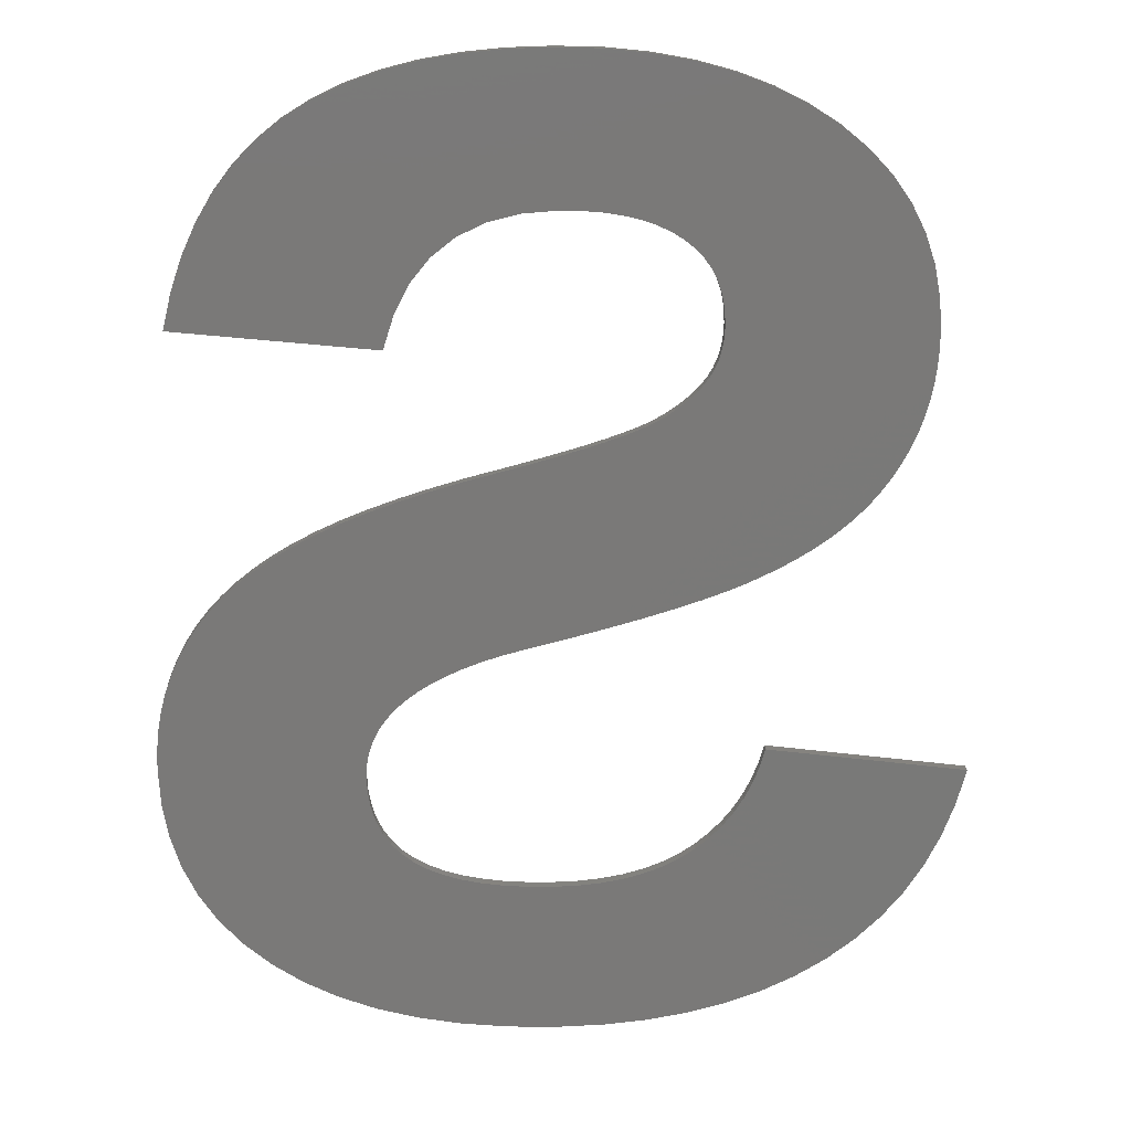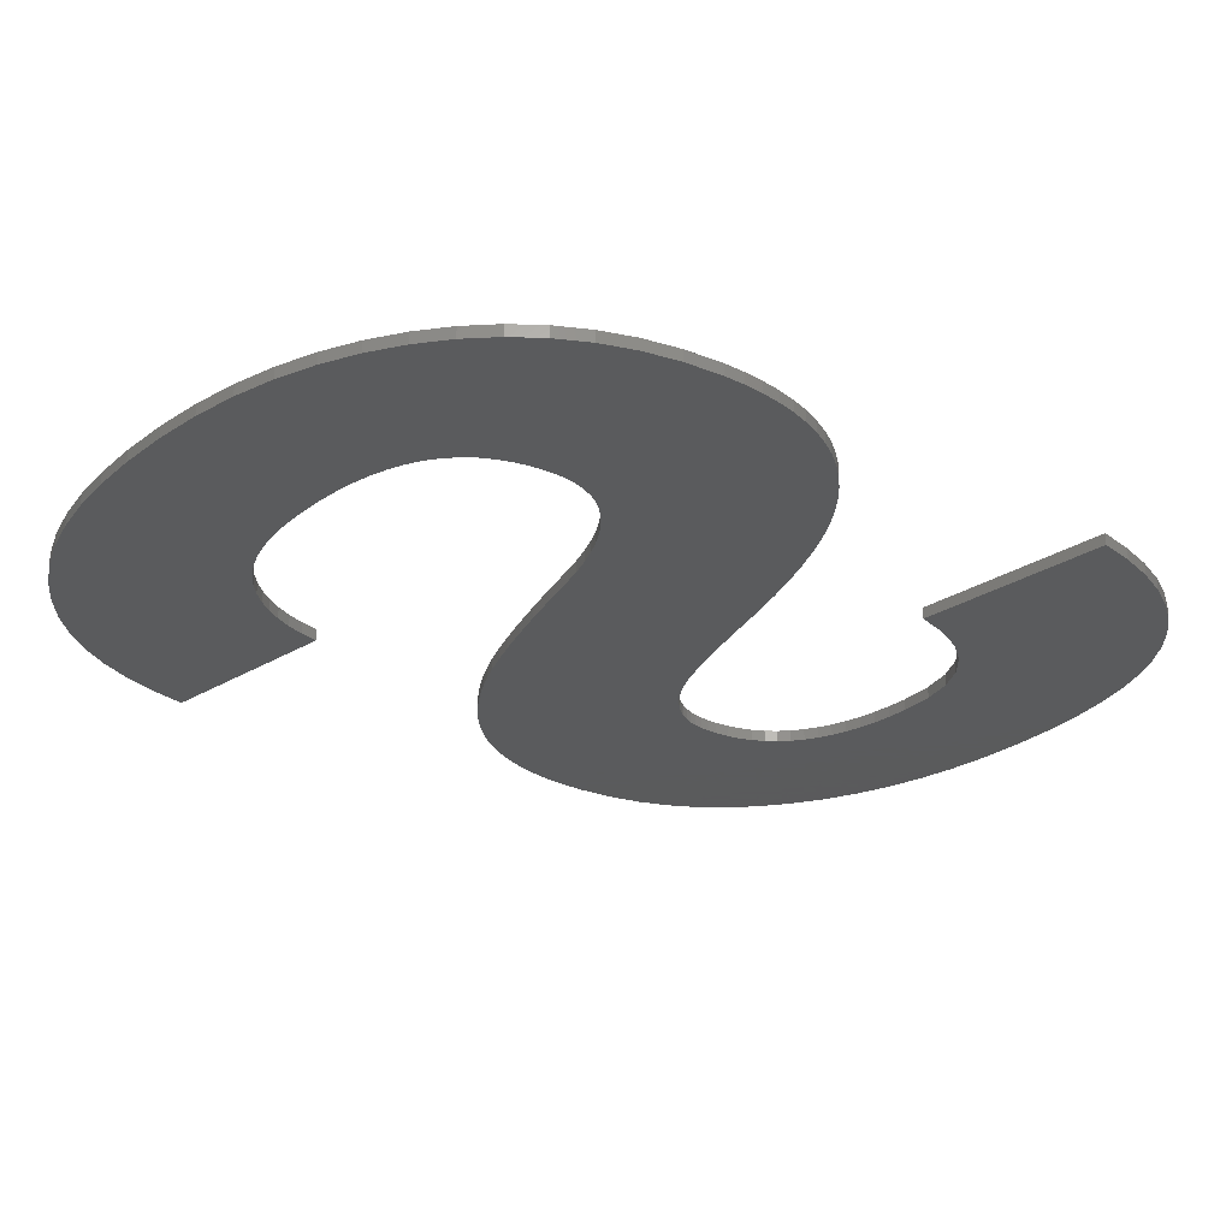
<metadata>
{"format":"stl","ext":"stl","renderer":"f3d","projection":"perspective","resolution":1024,"background":"white","views":[{"elev":18.0,"azim":177.2,"up":"+Y"},{"elev":-24.8,"azim":52.8,"up":"+Z"}]}
</metadata>
<code>
# stl→obj: 382 verts, 760 faces
v 17.9 -62.12 0
v 36.39 -61.02 0
v 36.2 -64.45 0
v 17.83 -60.93 0
v 36.33 -59.17 0
v 36.14 -57.38 0
v 17.82 -63.69 0
v 35.62 -67.66 0
v 17.61 -59.8 0
v 35.83 -55.65 0
v 17.57 -65.15 0
v 34.66 -70.65 0
v 35.4 -53.98 0
v 34.84 -52.36 0
v 33.31 -73.42 0
v 17.15 -66.48 0
v 31.57 -75.98 0
v 17.24 -58.72 0
v 34.16 -50.8 0
v 16.56 -67.68 0
v 29.46 -78.32 0
v 33.36 -49.3 0
v 16.72 -57.69 0
v 15.81 -68.76 0
v 26.95 -80.45 0
v 32.43 -47.86 0
v 24.1 -82.32 0
v 31.35 -46.48 0
v 30.13 -45.16 0
v 14.89 -69.72 0
v 20.96 -83.9 0
v 16.06 -56.72 0
v 28.77 -43.9 0
v 12.55 -71.28 0
v 17.51 -85.2 0
v 13.81 -70.56 0
v 11.11 -71.88 0
v 13.76 -86.21 0
v 9.493 -72.38 0
v 9.706 -86.92 0
v 7.693 -72.77 0
v 5.714 -73.04 0
v 5.353 -87.36 0
v 3.555 -73.21 0
v 0.6994 -87.5 0
v 1.215 -73.26 0
v -1.051 -73.19 0
v -3.511 -87.37 0
v -3.176 -72.98 0
v -7.494 -86.98 0
v -5.159 -72.62 0
v -6.999 -72.12 0
v -11.25 -86.33 0
v -8.698 -71.47 0
v -14.77 -85.42 0
v -10.25 -70.68 0
v -18.07 -84.25 0
v -11.67 -69.75 0
v -21.14 -82.82 0
v -12.95 -68.7 0
v -23.97 -81.12 0
v -14.09 -67.54 0
v -26.56 -79.18 0
v -15.11 -66.28 0
v -28.86 -77.01 0
v -15.99 -64.91 0
v -30.89 -74.59 0
v -32.64 -71.94 0
v -16.74 -63.44 0
v -34.11 -69.05 0
v -17.36 -61.86 0
v -35.3 -65.93 0
v -17.85 -60.19 0
v -36.21 -62.57 0
v 27.26 -42.71 0
v 15.25 -55.8 0
v 25.62 -41.58 0
v 14.29 -54.94 0
v 23.83 -40.51 0
v 21.85 -39.48 0
v 13.19 -54.12 0
v 19.65 -38.48 0
v 11.96 -53.36 0
v 17.22 -37.51 0
v 10.6 -52.65 0
v 14.56 -36.57 0
v 9.097 -52 0
v 7.462 -51.39 0
v 11.67 -35.65 0
v 5.694 -50.83 0
v 8.555 -34.76 0
v 3.792 -50.33 0
v 5.209 -33.9 0
v 0.0007782 -49.39 0
v 2.704 -33.24 0
v -3.457 -48.49 0
v 0.4525 -32.62 0
v -1.545 -32.03 0
v -6.583 -47.62 0
v -3.289 -31.48 0
v -9.376 -46.78 0
v -4.779 -30.97 0
v -11.84 -45.99 0
v -6.016 -30.5 0
v -6.998 -30.07 0
v -13.96 -45.23 0
v -7.829 -29.64 0
v -15.76 -44.5 0
v -8.608 -29.19 0
v -17.34 -43.78 0
v -9.335 -28.71 0
v -18.83 -43.03 0
v -10.01 -28.2 0
v -20.23 -42.26 0
v -10.64 -27.67 0
v -21.53 -41.47 0
v -11.21 -27.11 0
v -22.74 -40.64 0
v -23.85 -39.8 0
v -11.73 -26.53 0
v 15.58 -23.21 0
v 33.21 -18.04 0
v 34.01 -21.34 0
v 32.18 -15.01 0
v 14.58 -20.08 0
v 30.91 -12.22 0
v 29.41 -9.697 0
v 13.2 -17.43 0
v 27.68 -7.427 0
v 25.71 -5.414 0
v 23.51 -3.657 0
v 11.44 -15.27 0
v 21.06 -2.144 0
v 18.35 -0.8638 0
v 9.291 -13.58 0
v 15.39 0.1835 0
v 12.17 0.9981 0
v 6.766 -12.38 0
v 8.688 1.58 0
v 3.859 -11.66 0
v 4.952 1.929 0
v 0.9578 2.045 0
v 0.5712 -11.42 0
v -1.314 -11.47 0
v -3.158 1.911 0
v -3.068 -11.63 0
v -7.038 1.509 0
v -4.69 -11.89 0
v -6.181 -12.25 0
v -10.68 0.8384 0
v -7.541 -12.72 0
v -14.09 -0.1003 0
v -8.769 -13.29 0
v -9.866 -13.96 0
v -17.27 -1.307 0
v -10.82 -14.74 0
v -20.21 -2.782 0
v -11.63 -15.6 0
v -22.91 -4.526 0
v -12.29 -16.55 0
v -25.31 -6.499 0
v -12.81 -17.6 0
v -29.01 -11.02 0
v -13.18 -18.73 0
v -30.3 -13.57 0
v -13.4 -19.96 0
v -31.78 -19.25 0
v -13.47 -21.28 0
v -24.88 -38.93 0
v -25.82 -38.02 0
v -12.19 -25.91 0
v -26.7 -37.07 0
v -27.51 -36.08 0
v -12.59 -25.24 0
v -28.26 -35.05 0
v -28.95 -33.97 0
v -29.57 -32.85 0
v -12.9 -24.54 0
v -30.13 -31.68 0
v -30.61 -30.47 0
v -13.15 -23.79 0
v -31.03 -29.22 0
v -31.36 -27.93 0
v -13.33 -22.99 0
v -31.62 -26.6 0
v -31.81 -25.23 0
v -13.44 -22.16 0
v -31.92 -23.82 0
v -31.96 -22.37 0
v -31.22 -16.31 0
v -27.34 -8.665 0
v 15.58 -23.21 1
v 33.21 -18.04 1
v 32.18 -15.01 1
v 14.58 -20.08 1
v 30.91 -12.22 1
v 29.41 -9.697 1
v 13.2 -17.43 1
v 27.68 -7.427 1
v 25.71 -5.414 1
v 23.51 -3.657 1
v 11.44 -15.27 1
v 21.06 -2.144 1
v 18.35 -0.8638 1
v 9.291 -13.58 1
v 15.39 0.1835 1
v 34.01 -21.34 1
v 12.17 0.9981 1
v 6.766 -12.38 1
v 8.688 1.58 1
v 3.859 -11.66 1
v 4.952 1.929 1
v 0.9578 2.045 1
v 0.5712 -11.42 1
v -1.314 -11.47 1
v -3.158 1.911 1
v -3.068 -11.63 1
v -7.038 1.509 1
v -4.69 -11.89 1
v -6.181 -12.25 1
v -10.68 0.8384 1
v -7.541 -12.72 1
v -14.09 -0.1003 1
v -8.769 -13.29 1
v -9.866 -13.96 1
v -17.27 -1.307 1
v -10.82 -14.74 1
v -20.21 -2.782 1
v -11.63 -15.6 1
v -22.91 -4.526 1
v -12.29 -16.55 1
v -25.31 -6.499 1
v -12.81 -17.6 1
v -13.47 -21.28 1
v -15.76 -44.5 1
v -13.96 -45.23 1
v -27.34 -8.665 1
v -17.34 -43.78 1
v -18.83 -43.03 1
v -29.01 -11.02 1
v -20.23 -42.26 1
v -21.53 -41.47 1
v -22.74 -40.64 1
v -13.18 -18.73 1
v -23.85 -39.8 1
v -24.88 -38.93 1
v -30.3 -13.57 1
v -25.82 -38.02 1
v -26.7 -37.07 1
v -13.4 -19.96 1
v -27.51 -36.08 1
v -28.26 -35.05 1
v -28.95 -33.97 1
v -31.22 -16.31 1
v -29.57 -32.85 1
v -30.13 -31.68 1
v -31.78 -19.25 1
v -30.61 -30.47 1
v -31.03 -29.22 1
v -31.36 -27.93 1
v -31.62 -26.6 1
v -31.96 -22.37 1
v -31.81 -25.23 1
v -31.92 -23.82 1
v 36.39 -61.02 1
v 17.83 -60.93 1
v 17.9 -62.12 1
v 21.85 -39.48 1
v 17.61 -59.8 1
v 17.24 -58.72 1
v 11.96 -53.36 1
v 19.65 -38.48 1
v 17.22 -37.51 1
v 16.72 -57.69 1
v 16.06 -56.72 1
v 15.25 -55.8 1
v 10.6 -52.65 1
v 14.56 -36.57 1
v 14.29 -54.94 1
v 13.19 -54.12 1
v 7.462 -51.39 1
v 11.67 -35.65 1
v 9.097 -52 1
v 5.694 -50.83 1
v 8.555 -34.76 1
v 3.792 -50.33 1
v 5.209 -33.9 1
v 0.0007782 -49.39 1
v 2.704 -33.24 1
v -3.457 -48.49 1
v 0.4525 -32.62 1
v -1.545 -32.03 1
v -6.583 -47.62 1
v -3.289 -31.48 1
v -9.376 -46.78 1
v -4.779 -30.97 1
v -11.84 -45.99 1
v -6.016 -30.5 1
v -6.998 -30.07 1
v -7.829 -29.64 1
v -8.608 -29.19 1
v -9.335 -28.71 1
v -10.01 -28.2 1
v -10.64 -27.67 1
v -11.21 -27.11 1
v -11.73 -26.53 1
v -12.19 -25.91 1
v -12.59 -25.24 1
v -12.9 -24.54 1
v -13.15 -23.79 1
v -13.33 -22.99 1
v -13.44 -22.16 1
v 36.33 -59.17 1
v 36.14 -57.38 1
v 35.83 -55.65 1
v 36.2 -64.45 1
v 35.4 -53.98 1
v 34.84 -52.36 1
v 17.82 -63.69 1
v 34.16 -50.8 1
v 33.36 -49.3 1
v 35.62 -67.66 1
v 32.43 -47.86 1
v 17.57 -65.15 1
v 31.35 -46.48 1
v 30.13 -45.16 1
v 34.66 -70.65 1
v 28.77 -43.9 1
v 27.26 -42.71 1
v 33.31 -73.42 1
v 25.62 -41.58 1
v 17.15 -66.48 1
v 23.83 -40.51 1
v 31.57 -75.98 1
v 16.56 -67.68 1
v 29.46 -78.32 1
v 15.81 -68.76 1
v 26.95 -80.45 1
v 24.1 -82.32 1
v 14.89 -69.72 1
v 20.96 -83.9 1
v 13.81 -70.56 1
v 12.55 -71.28 1
v 17.51 -85.2 1
v 11.11 -71.88 1
v 13.76 -86.21 1
v 9.493 -72.38 1
v 9.706 -86.92 1
v 7.693 -72.77 1
v 5.714 -73.04 1
v 5.353 -87.36 1
v 3.555 -73.21 1
v 0.6994 -87.5 1
v 1.215 -73.26 1
v -1.051 -73.19 1
v -3.511 -87.37 1
v -3.176 -72.98 1
v -7.494 -86.98 1
v -5.159 -72.62 1
v -6.999 -72.12 1
v -11.25 -86.33 1
v -8.698 -71.47 1
v -14.77 -85.42 1
v -10.25 -70.68 1
v -18.07 -84.25 1
v -11.67 -69.75 1
v -21.14 -82.82 1
v -12.95 -68.7 1
v -23.97 -81.12 1
v -14.09 -67.54 1
v -26.56 -79.18 1
v -15.11 -66.28 1
v -28.86 -77.01 1
v -15.99 -64.91 1
v -32.64 -71.94 1
v -16.74 -63.44 1
v -34.11 -69.05 1
v -17.36 -61.86 1
v -35.3 -65.93 1
v -17.85 -60.19 1
v -30.89 -74.59 1
v -36.21 -62.57 1
f 1 2 3
f 4 2 1
f 5 4 6
f 7 3 8
f 2 4 5
f 6 9 10
f 11 8 12
f 9 6 4
f 13 9 14
f 11 12 15
f 10 9 13
f 16 15 17
f 18 14 9
f 14 18 19
f 20 17 21
f 19 18 22
f 23 22 18
f 24 21 25
f 22 23 26
f 24 25 27
f 26 23 28
f 28 23 29
f 30 27 31
f 32 29 23
f 29 32 33
f 3 7 1
f 8 11 7
f 34 31 35
f 15 16 11
f 17 20 16
f 21 24 20
f 27 30 24
f 31 36 30
f 37 35 38
f 31 34 36
f 35 37 34
f 39 38 40
f 38 39 37
f 40 41 39
f 40 42 41
f 43 42 40
f 43 44 42
f 45 44 43
f 44 45 46
f 45 47 46
f 48 47 45
f 47 48 49
f 50 49 48
f 49 50 51
f 51 50 52
f 53 52 50
f 52 53 54
f 55 54 53
f 54 55 56
f 57 56 55
f 56 57 58
f 59 58 57
f 58 59 60
f 61 60 59
f 60 61 62
f 63 62 61
f 62 63 64
f 65 64 63
f 64 65 66
f 67 66 65
f 68 66 67
f 66 68 69
f 70 69 68
f 69 70 71
f 72 71 70
f 71 72 73
f 73 72 74
f 33 32 75
f 76 75 32
f 75 76 77
f 78 77 76
f 77 78 79
f 79 78 80
f 81 80 78
f 80 81 82
f 83 82 81
f 82 83 84
f 85 84 83
f 84 85 86
f 87 86 85
f 88 86 87
f 86 88 89
f 90 89 88
f 89 90 91
f 92 91 90
f 91 92 93
f 94 93 92
f 93 94 95
f 96 95 94
f 95 96 97
f 97 96 98
f 99 98 96
f 98 99 100
f 101 100 99
f 100 101 102
f 103 102 101
f 102 103 104
f 104 103 105
f 106 105 103
f 105 106 107
f 108 107 106
f 107 108 109
f 110 109 108
f 109 110 111
f 112 111 110
f 111 112 113
f 114 113 112
f 113 114 115
f 116 115 114
f 115 116 117
f 118 117 116
f 117 119 120
f 119 117 118
f 121 122 123
f 122 121 124
f 125 124 121
f 126 125 127
f 128 127 125
f 127 128 129
f 129 128 130
f 130 128 131
f 124 125 126
f 132 131 128
f 131 132 133
f 133 132 134
f 135 134 132
f 134 135 136
f 136 135 137
f 138 137 135
f 137 138 139
f 140 139 138
f 139 140 141
f 140 142 141
f 143 142 140
f 144 142 143
f 145 144 146
f 144 145 142
f 147 146 148
f 147 148 149
f 146 147 145
f 150 149 151
f 152 151 153
f 152 153 154
f 149 150 147
f 155 154 156
f 157 156 158
f 159 158 160
f 161 160 162
f 163 162 164
f 165 164 166
f 151 152 150
f 167 166 168
f 169 120 119
f 170 120 169
f 120 170 171
f 154 155 152
f 172 171 170
f 156 157 155
f 173 171 172
f 171 173 174
f 175 174 173
f 158 159 157
f 176 174 175
f 177 174 176
f 160 161 159
f 174 177 178
f 179 178 177
f 180 178 179
f 178 180 181
f 182 181 180
f 183 181 182
f 181 183 184
f 185 184 183
f 186 184 185
f 184 186 187
f 188 187 186
f 189 187 188
f 187 189 168
f 167 168 189
f 166 167 190
f 166 190 165
f 162 191 161
f 162 163 191
f 164 165 163
f 192 193 194
f 195 194 196
f 195 196 197
f 198 197 199
f 198 199 200
f 198 200 201
f 202 201 203
f 202 203 204
f 197 198 195
f 205 204 206
f 193 192 207
f 194 195 192
f 205 206 208
f 201 202 198
f 204 205 202
f 209 208 210
f 208 209 205
f 211 210 212
f 210 211 209
f 213 211 212
f 213 214 211
f 213 215 214
f 216 215 213
f 215 216 217
f 218 217 216
f 217 218 219
f 219 218 220
f 221 220 218
f 220 221 222
f 223 222 221
f 222 223 224
f 224 223 225
f 226 225 223
f 225 226 227
f 228 227 226
f 227 228 229
f 230 229 228
f 229 230 231
f 232 231 230
f 231 232 233
f 234 235 236
f 237 233 232
f 234 238 235
f 234 239 238
f 240 233 237
f 234 241 239
f 234 242 241
f 234 243 242
f 233 240 244
f 234 245 243
f 234 246 245
f 247 244 240
f 234 248 246
f 234 249 248
f 244 247 250
f 234 251 249
f 234 252 251
f 234 253 252
f 254 250 247
f 234 255 253
f 234 256 255
f 257 250 254
f 234 258 256
f 234 259 258
f 250 257 234
f 234 260 259
f 234 261 260
f 234 257 262
f 234 263 261
f 234 264 263
f 234 262 264
f 265 266 267
f 268 269 266
f 268 270 269
f 271 272 273
f 268 274 270
f 268 275 274
f 268 276 275
f 277 273 278
f 268 279 276
f 268 280 279
f 272 271 280
f 281 278 282
f 273 277 271
f 278 283 277
f 284 282 285
f 278 281 283
f 282 284 281
f 286 285 287
f 285 286 284
f 288 287 289
f 290 289 291
f 287 288 286
f 290 291 292
f 293 292 294
f 289 290 288
f 295 294 296
f 297 296 298
f 292 293 290
f 297 298 299
f 236 299 300
f 236 300 301
f 236 301 302
f 294 295 293
f 236 302 303
f 236 303 304
f 236 304 305
f 236 305 306
f 296 297 295
f 236 306 307
f 236 307 308
f 236 308 309
f 236 309 310
f 236 310 311
f 236 311 312
f 299 236 297
f 236 312 234
f 266 265 313
f 266 313 314
f 266 314 315
f 265 267 316
f 266 315 317
f 266 317 318
f 319 316 267
f 266 318 320
f 266 320 321
f 316 319 322
f 266 321 323
f 324 322 319
f 266 323 325
f 266 325 326
f 322 324 327
f 266 326 328
f 266 328 329
f 327 324 330
f 266 329 331
f 332 330 324
f 266 331 333
f 266 333 268
f 330 332 334
f 280 268 272
f 335 334 332
f 334 335 336
f 337 336 335
f 336 337 338
f 338 337 339
f 340 339 337
f 339 340 341
f 342 341 340
f 343 341 342
f 341 343 344
f 345 344 343
f 344 345 346
f 347 346 345
f 346 347 348
f 349 348 347
f 350 348 349
f 350 351 348
f 352 351 350
f 353 352 354
f 352 353 351
f 355 353 354
f 356 355 357
f 355 356 353
f 358 357 359
f 358 359 360
f 357 358 356
f 361 360 362
f 363 362 364
f 360 361 358
f 365 364 366
f 367 366 368
f 369 368 370
f 362 363 361
f 371 370 372
f 373 372 374
f 375 374 376
f 377 376 378
f 379 378 380
f 364 365 363
f 366 367 365
f 368 369 367
f 370 371 369
f 372 373 371
f 374 381 373
f 374 375 381
f 376 377 375
f 378 379 377
f 379 380 382
f 43 348 351
f 348 43 40
f 40 346 348
f 346 40 38
f 38 344 346
f 344 38 35
f 35 341 344
f 341 35 31
f 31 339 341
f 339 31 27
f 27 338 339
f 338 27 25
f 25 336 338
f 336 25 21
f 336 17 334
f 17 336 21
f 334 15 330
f 15 334 17
f 330 12 327
f 12 330 15
f 327 8 322
f 8 327 12
f 322 3 316
f 3 322 8
f 316 2 265
f 2 316 3
f 265 5 313
f 5 265 2
f 313 6 314
f 6 313 5
f 314 10 315
f 10 314 6
f 315 13 317
f 13 315 10
f 317 14 318
f 14 317 13
f 318 19 320
f 19 318 14
f 320 22 321
f 22 320 19
f 321 26 323
f 26 321 22
f 323 28 325
f 28 323 26
f 325 29 326
f 29 325 28
f 29 328 326
f 328 29 33
f 33 329 328
f 329 33 75
f 75 331 329
f 331 75 77
f 77 333 331
f 333 77 79
f 79 268 333
f 268 79 80
f 80 272 268
f 272 80 82
f 82 273 272
f 273 82 84
f 84 278 273
f 278 84 86
f 86 282 278
f 282 86 89
f 89 285 282
f 285 89 91
f 91 287 285
f 287 91 93
f 93 289 287
f 289 93 95
f 95 291 289
f 291 95 97
f 97 292 291
f 292 97 98
f 98 294 292
f 294 98 100
f 100 296 294
f 296 100 102
f 102 298 296
f 298 102 104
f 104 299 298
f 299 104 105
f 105 300 299
f 300 105 107
f 107 301 300
f 301 107 109
f 109 302 301
f 302 109 111
f 111 303 302
f 303 111 113
f 113 304 303
f 304 113 115
f 115 305 304
f 305 115 117
f 305 120 306
f 120 305 117
f 306 171 307
f 171 306 120
f 307 174 308
f 174 307 171
f 308 178 309
f 178 308 174
f 309 181 310
f 181 309 178
f 310 184 311
f 184 310 181
f 311 187 312
f 187 311 184
f 312 168 234
f 168 312 187
f 234 166 250
f 166 234 168
f 250 164 244
f 164 250 166
f 244 162 233
f 162 244 164
f 233 160 231
f 160 233 162
f 231 158 229
f 158 231 160
f 229 156 227
f 156 229 158
f 156 225 227
f 225 156 154
f 154 224 225
f 224 154 153
f 153 222 224
f 222 153 151
f 151 220 222
f 220 151 149
f 149 219 220
f 219 149 148
f 148 217 219
f 217 148 146
f 146 215 217
f 215 146 144
f 144 214 215
f 214 144 143
f 143 211 214
f 211 143 140
f 140 209 211
f 209 140 138
f 138 205 209
f 205 138 135
f 135 202 205
f 202 135 132
f 128 202 132
f 202 128 198
f 125 198 128
f 198 125 195
f 121 195 125
f 195 121 192
f 121 207 192
f 207 121 123
f 207 122 193
f 122 207 123
f 193 124 194
f 124 193 122
f 194 126 196
f 126 194 124
f 196 127 197
f 127 196 126
f 197 129 199
f 129 197 127
f 199 130 200
f 130 199 129
f 130 201 200
f 201 130 131
f 131 203 201
f 203 131 133
f 133 204 203
f 204 133 134
f 134 206 204
f 206 134 136
f 136 208 206
f 208 136 137
f 137 210 208
f 210 137 139
f 139 212 210
f 212 139 141
f 141 213 212
f 213 141 142
f 142 216 213
f 216 142 145
f 145 218 216
f 218 145 147
f 147 221 218
f 221 147 150
f 150 223 221
f 223 150 152
f 152 226 223
f 226 152 155
f 155 228 226
f 228 155 157
f 157 230 228
f 230 157 159
f 159 232 230
f 232 159 161
f 191 232 161
f 232 191 237
f 163 237 191
f 237 163 240
f 165 240 163
f 240 165 247
f 190 247 165
f 247 190 254
f 167 254 190
f 254 167 257
f 189 257 167
f 257 189 262
f 188 262 189
f 262 188 264
f 186 264 188
f 264 186 263
f 185 263 186
f 263 185 261
f 183 261 185
f 261 183 260
f 182 260 183
f 260 182 259
f 180 259 182
f 259 180 258
f 179 258 180
f 258 179 256
f 177 256 179
f 256 177 255
f 176 255 177
f 255 176 253
f 175 253 176
f 253 175 252
f 173 252 175
f 252 173 251
f 172 251 173
f 251 172 249
f 170 249 172
f 249 170 248
f 170 246 248
f 246 170 169
f 169 245 246
f 245 169 119
f 119 243 245
f 243 119 118
f 118 242 243
f 242 118 116
f 116 241 242
f 241 116 114
f 114 239 241
f 239 114 112
f 112 238 239
f 238 112 110
f 110 235 238
f 235 110 108
f 108 236 235
f 236 108 106
f 106 297 236
f 297 106 103
f 103 295 297
f 295 103 101
f 101 293 295
f 293 101 99
f 99 290 293
f 290 99 96
f 96 288 290
f 288 96 94
f 94 286 288
f 286 94 92
f 92 284 286
f 284 92 90
f 90 281 284
f 281 90 88
f 88 283 281
f 283 88 87
f 87 277 283
f 277 87 85
f 85 271 277
f 271 85 83
f 83 280 271
f 280 83 81
f 81 279 280
f 279 81 78
f 78 276 279
f 276 78 76
f 32 276 76
f 276 32 275
f 23 275 32
f 275 23 274
f 18 274 23
f 274 18 270
f 9 270 18
f 270 9 269
f 4 269 9
f 269 4 266
f 1 266 4
f 266 1 267
f 7 267 1
f 267 7 319
f 11 319 7
f 319 11 324
f 16 324 11
f 324 16 332
f 20 332 16
f 332 20 335
f 24 335 20
f 335 24 337
f 30 337 24
f 337 30 340
f 30 342 340
f 342 30 36
f 36 343 342
f 343 36 34
f 34 345 343
f 345 34 37
f 37 347 345
f 347 37 39
f 39 349 347
f 349 39 41
f 41 350 349
f 350 41 42
f 42 352 350
f 352 42 44
f 44 354 352
f 354 44 46
f 46 355 354
f 355 46 47
f 47 357 355
f 357 47 49
f 49 359 357
f 359 49 51
f 51 360 359
f 360 51 52
f 52 362 360
f 362 52 54
f 54 364 362
f 364 54 56
f 56 366 364
f 366 56 58
f 58 368 366
f 368 58 60
f 368 62 370
f 62 368 60
f 370 64 372
f 64 370 62
f 372 66 374
f 66 372 64
f 374 69 376
f 69 374 66
f 376 71 378
f 71 376 69
f 378 73 380
f 73 378 71
f 73 382 380
f 382 73 74
f 72 382 74
f 382 72 379
f 70 379 72
f 379 70 377
f 68 377 70
f 377 68 375
f 67 375 68
f 375 67 381
f 65 381 67
f 381 65 373
f 65 371 373
f 371 65 63
f 63 369 371
f 369 63 61
f 61 367 369
f 367 61 59
f 59 365 367
f 365 59 57
f 57 363 365
f 363 57 55
f 55 361 363
f 361 55 53
f 53 358 361
f 358 53 50
f 50 356 358
f 356 50 48
f 48 353 356
f 353 48 45
f 45 351 353
f 351 45 43

</code>
